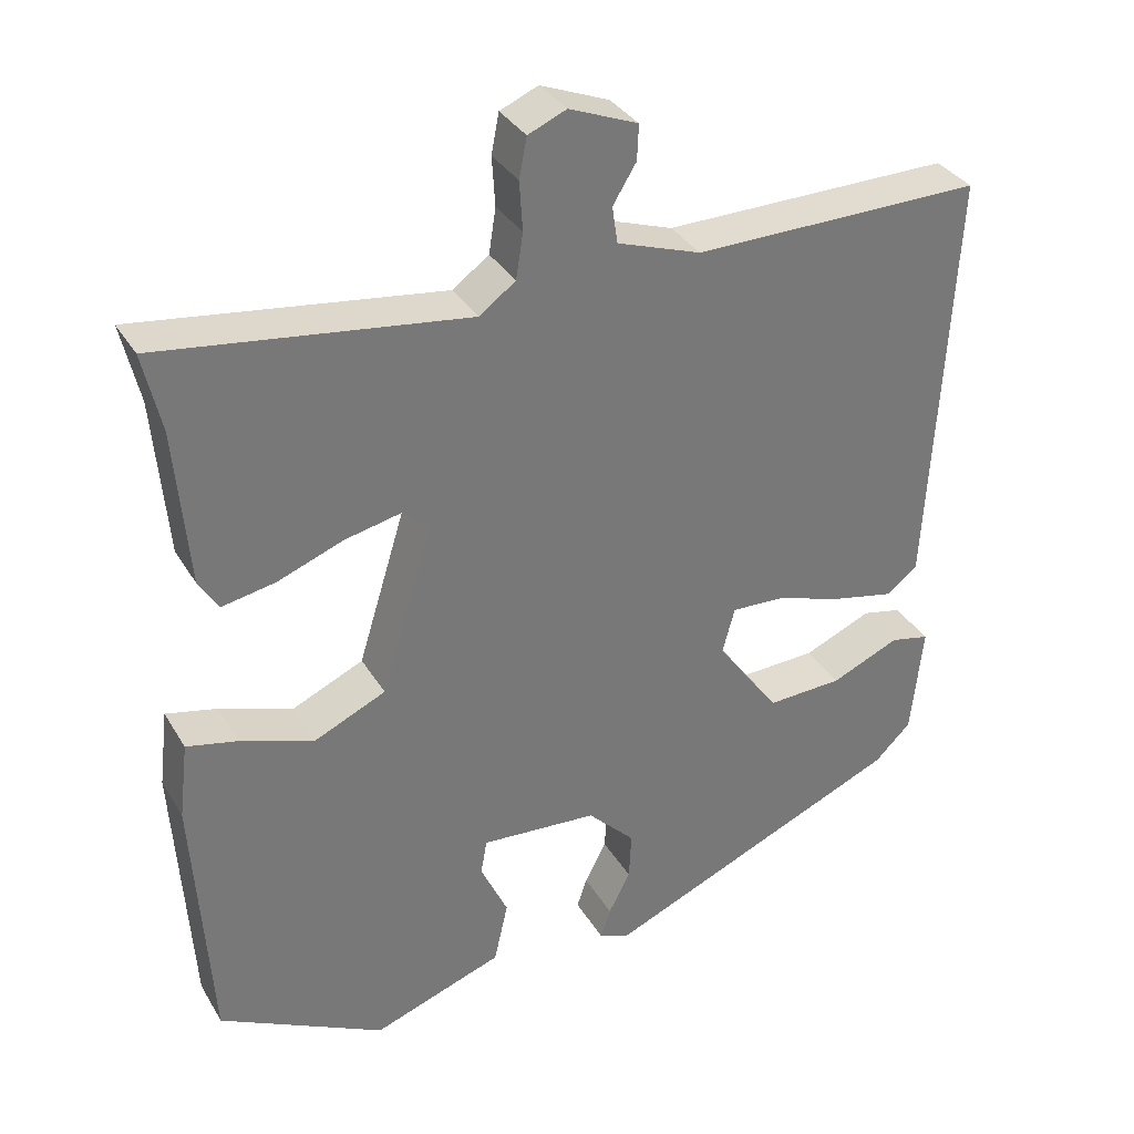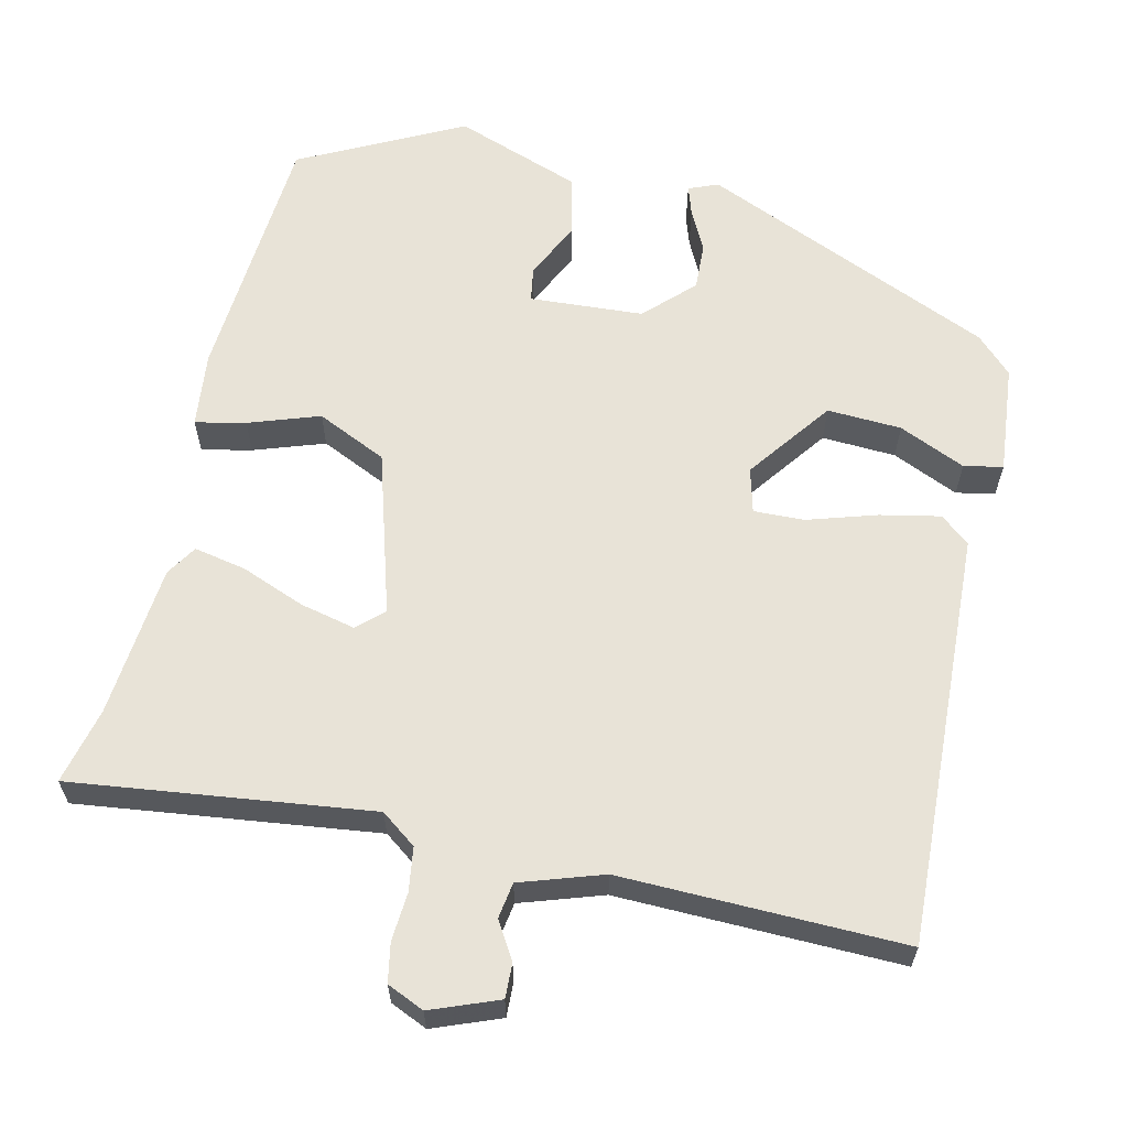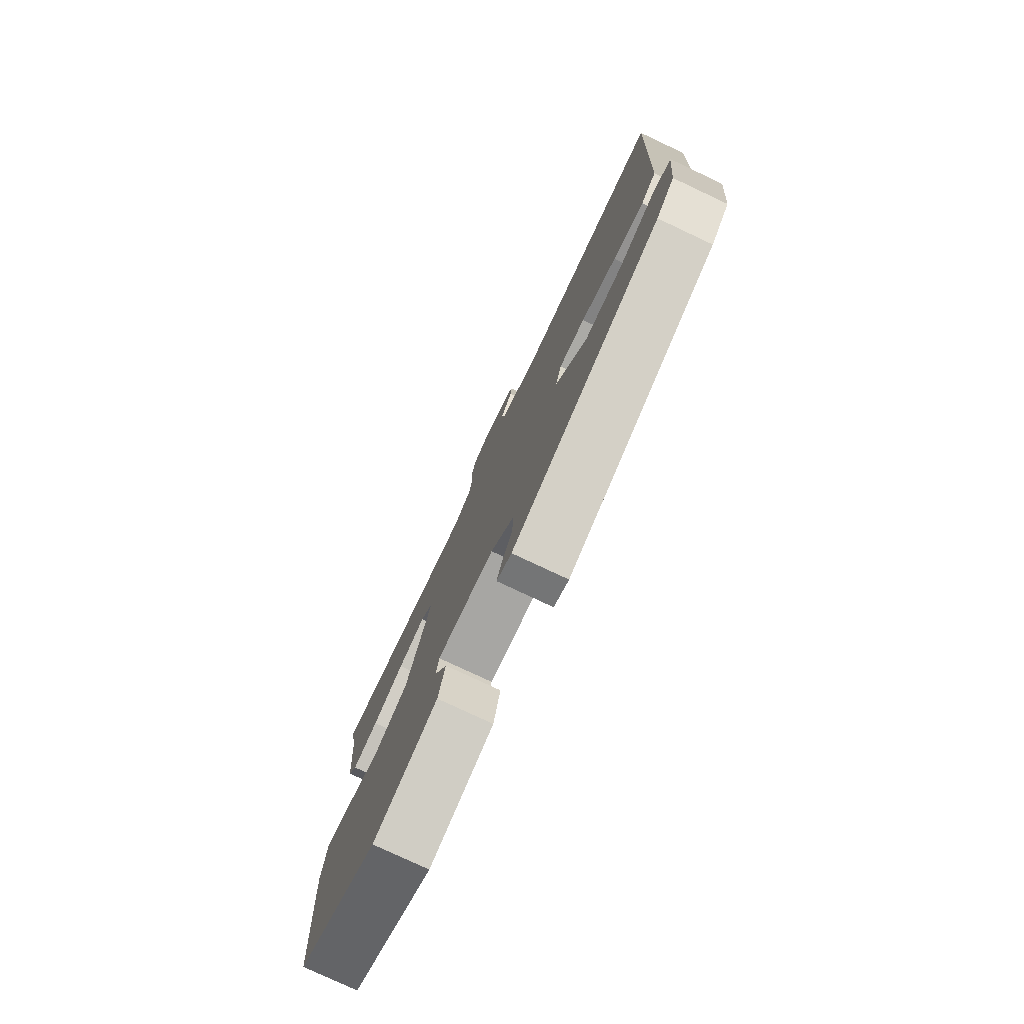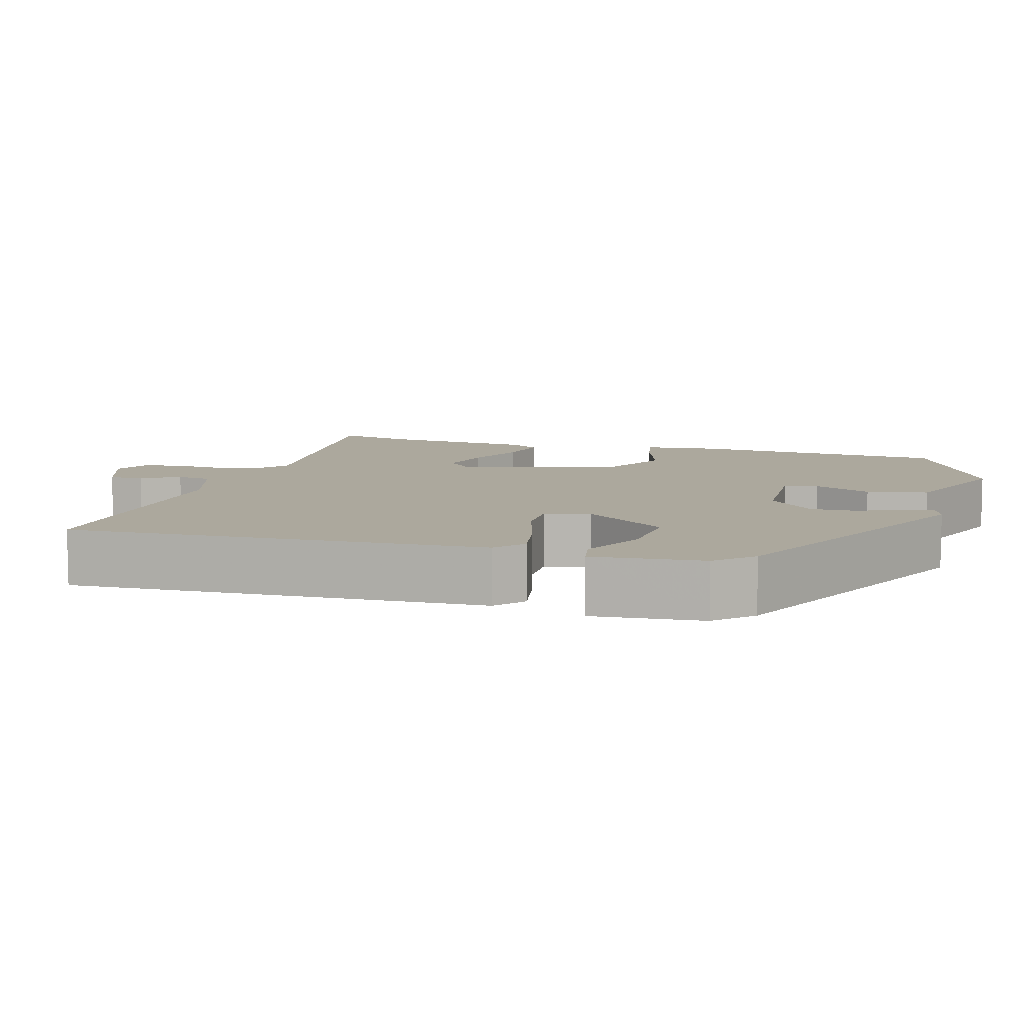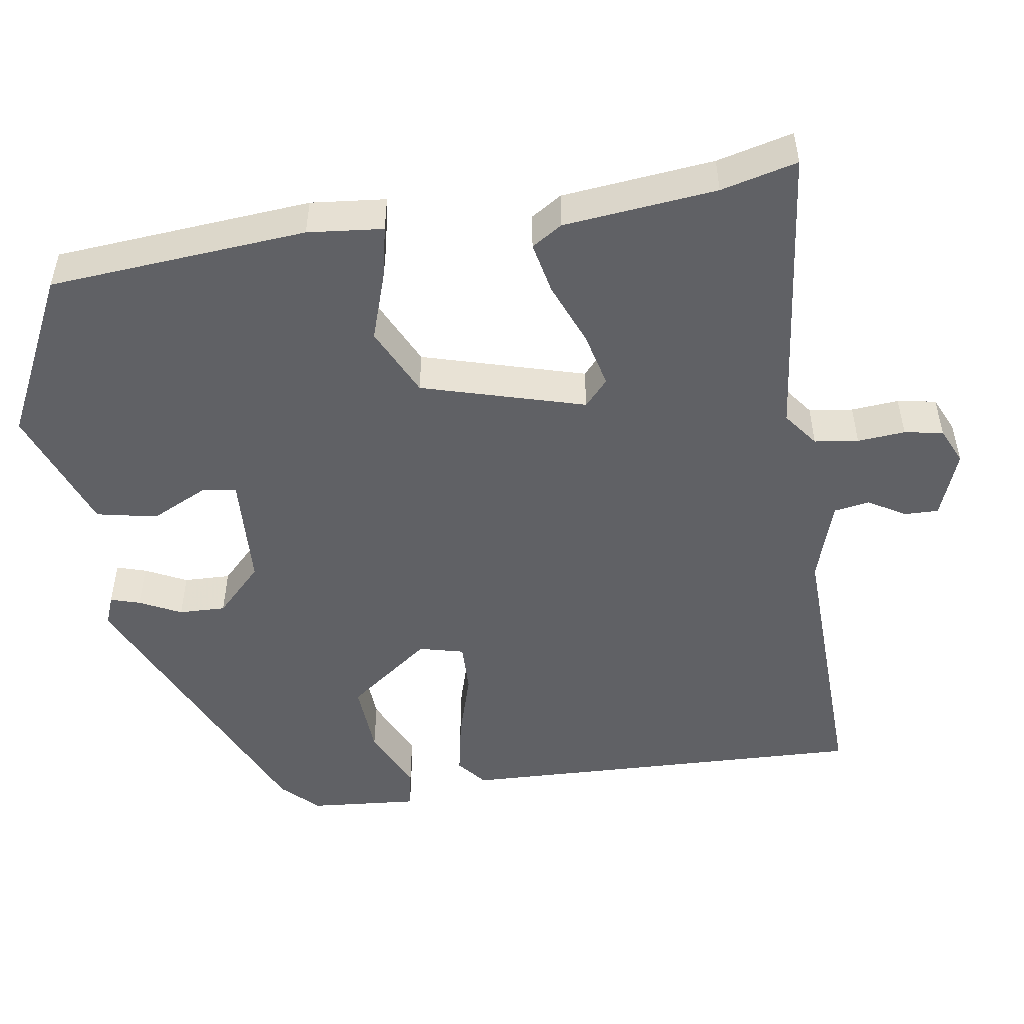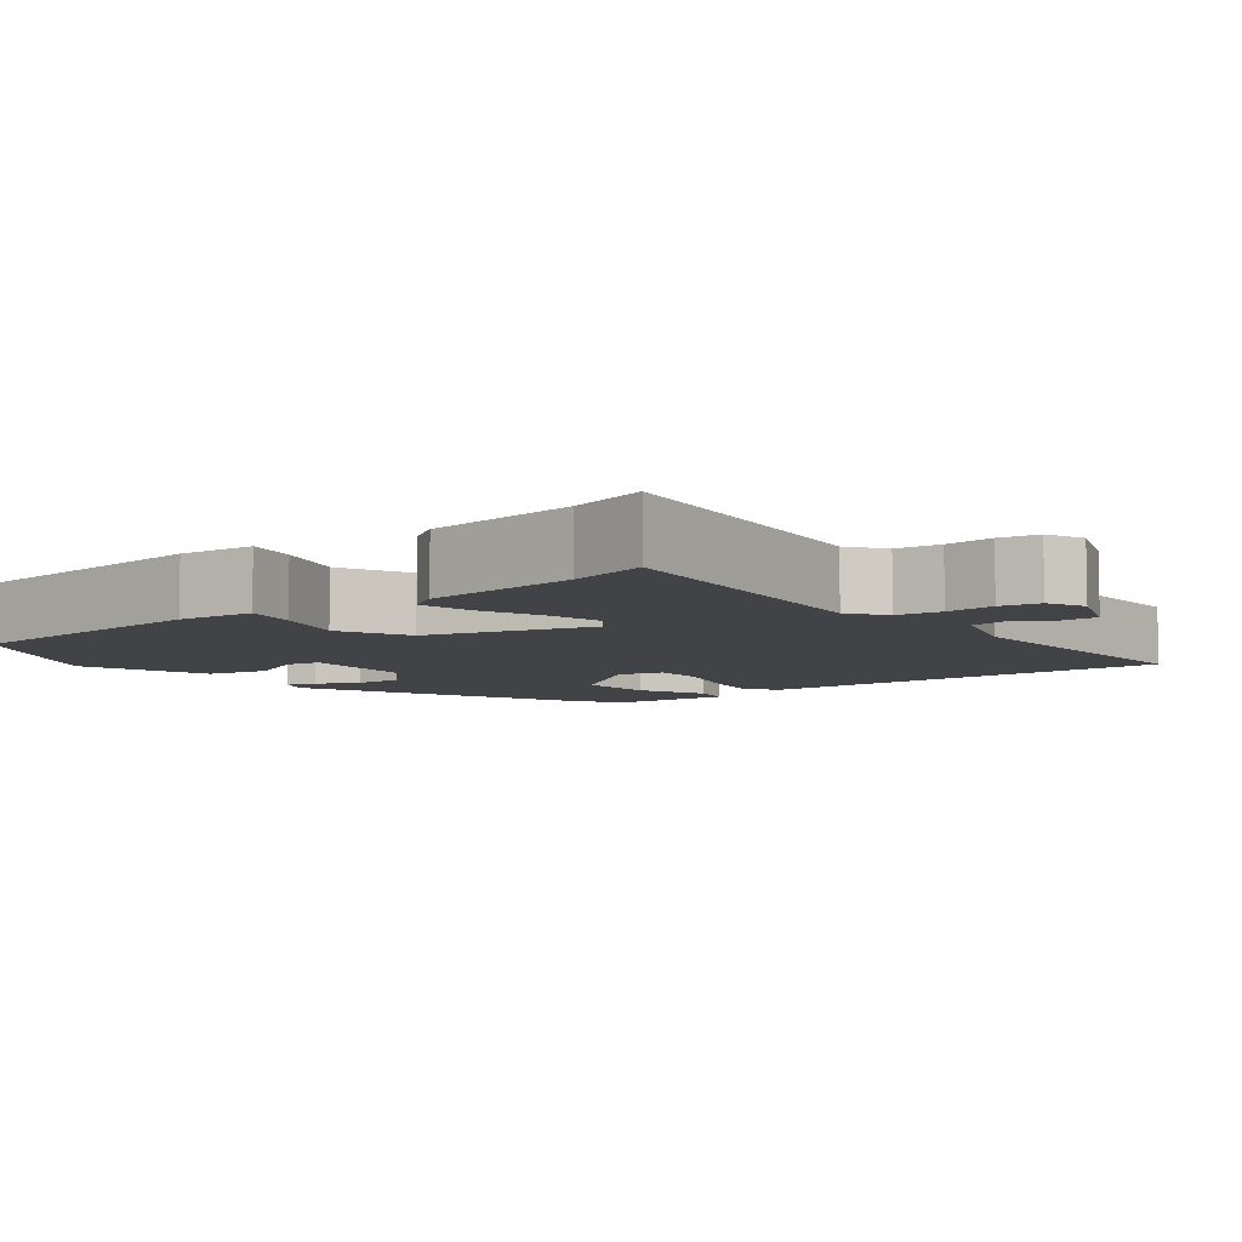
<metadata>
{"format":"obj","ext":"obj","renderer":"f3d","projection":"perspective","resolution":1024,"background":"white","views":[{"elev":34.2,"azim":-26.8,"up":"+Z"},{"elev":62.0,"azim":13.5,"up":"+Y"},{"elev":-78.2,"azim":64.8,"up":"+Z"},{"elev":8.6,"azim":107.4,"up":"+Y"},{"elev":-50.1,"azim":-80.1,"up":"+Y"},{"elev":-7.0,"azim":-50.8,"up":"+Y"}]}
</metadata>
<code>
v -0.491 0.07 0.462
v -0.514 0.07 0.563
v -0.121 0.07 0.51
v -0.074 0.07 0.544
v -0.065 0.07 0.602
v -0.069 0.07 0.665
v -0.059 0.07 0.716
v -0.01 0.07 0.737
v 0.078 0.07 0.702
v 0.076 0.07 0.657
v 0.046 0.07 0.608
v 0.053 0.07 0.561
v 0.161 0.07 0.524
v 0.533 0.07 0.528
v 0.504 0.07 -0.018
v 0.465 0.07 -0.049
v 0.386 0.07 -0.032
v 0.296 0.07 -0.003
v 0.229 0.07 0
v 0.213 0.07 -0.059
v 0.294 0.07 -0.171
v 0.392 0.07 -0.167
v 0.48 0.07 -0.129
v 0.531 0.07 -0.14
v 0.516 0.07 -0.284
v 0.469 0.07 -0.33
v 0.08 0.07 -0.495
v 0.041 0.07 -0.479
v 0.054 0.07 -0.44
v 0.082 0.07 -0.386
v 0.085 0.07 -0.324
v 0.024 0.07 -0.262
v -0.126 0.07 -0.251
v -0.134 0.07 -0.296
v -0.099 0.07 -0.372
v -0.117 0.07 -0.452
v -0.285 0.07 -0.511
v -0.498 0.07 -0.4
v -0.519 0.07 -0.059
v -0.507 0.07 0.04
v -0.441 0.07 0.025
v -0.348 0.07 -0.008
v -0.255 0.07 0.034
v -0.189 0.07 0.248
v -0.223 0.07 0.28
v -0.296 0.07 0.264
v -0.38 0.07 0.232
v -0.449 0.07 0.219
v -0.474 0.07 0.26
v -0.491 0 0.462
v -0.514 0 0.563
v -0.121 0 0.51
v -0.074 0 0.544
v -0.065 0 0.602
v -0.069 0 0.665
v -0.059 0 0.716
v -0.01 0 0.737
v 0.078 0 0.702
v 0.076 0 0.657
v 0.046 0 0.608
v 0.053 0 0.561
v 0.161 0 0.524
v 0.533 0 0.528
v 0.504 0 -0.018
v 0.465 0 -0.049
v 0.386 0 -0.032
v 0.296 0 -0.003
v 0.229 0 0
v 0.213 0 -0.059
v 0.294 0 -0.171
v 0.392 0 -0.167
v 0.48 0 -0.129
v 0.531 0 -0.14
v 0.516 0 -0.284
v 0.469 0 -0.33
v 0.08 0 -0.495
v 0.041 0 -0.479
v 0.054 0 -0.44
v 0.082 0 -0.386
v 0.085 0 -0.324
v 0.024 0 -0.262
v -0.126 0 -0.251
v -0.134 0 -0.296
v -0.099 0 -0.372
v -0.117 0 -0.452
v -0.285 0 -0.511
v -0.498 0 -0.4
v -0.519 0 -0.059
v -0.507 0 0.04
v -0.441 0 0.025
v -0.348 0 -0.008
v -0.255 0 0.034
v -0.189 0 0.248
v -0.223 0 0.28
v -0.296 0 0.264
v -0.38 0 0.232
v -0.449 0 0.219
v -0.474 0 0.26
f 48 49 1
f 47 48 1
f 46 47 1
f 1 2 3
f 46 1 3
f 45 46 3
f 44 45 3 4
f 43 44 4
f 40 41 42
f 39 40 42
f 38 39 42
f 37 38 42
f 36 37 42
f 35 36 42
f 34 35 42
f 33 34 42 43
f 32 33 43 4
f 28 29 30
f 27 28 30
f 26 27 30
f 25 26 30
f 24 25 30
f 23 24 30
f 22 23 30
f 21 22 30 31
f 20 21 31 32
f 16 17 18
f 15 16 18
f 14 15 18
f 13 14 18
f 12 13 18 19
f 9 10 11
f 8 9 11
f 7 8 11
f 6 7 11
f 5 6 11
f 5 11 12
f 19 20 32
f 12 19 32
f 5 12 32
f 4 5 32
f 50 98 97
f 50 97 96
f 50 96 95
f 52 51 50
f 52 50 95
f 52 95 94
f 53 52 94 93
f 53 93 92
f 91 90 89
f 91 89 88
f 91 88 87
f 91 87 86
f 91 86 85
f 91 85 84
f 91 84 83
f 92 91 83 82
f 53 92 82 81
f 79 78 77
f 79 77 76
f 79 76 75
f 79 75 74
f 79 74 73
f 79 73 72
f 79 72 71
f 80 79 71 70
f 81 80 70 69
f 67 66 65
f 67 65 64
f 67 64 63
f 67 63 62
f 68 67 62 61
f 60 59 58
f 60 58 57
f 60 57 56
f 60 56 55
f 60 55 54
f 61 60 54
f 81 69 68
f 81 68 61
f 81 61 54
f 81 54 53
f 1 50 51 2
f 2 51 52 3
f 3 52 53 4
f 4 53 54 5
f 5 54 55 6
f 6 55 56 7
f 7 56 57 8
f 8 57 58 9
f 9 58 59 10
f 10 59 60 11
f 11 60 61 12
f 12 61 62 13
f 13 62 63 14
f 14 63 64 15
f 15 64 65 16
f 16 65 66 17
f 17 66 67 18
f 18 67 68 19
f 19 68 69 20
f 20 69 70 21
f 21 70 71 22
f 22 71 72 23
f 23 72 73 24
f 24 73 74 25
f 25 74 75 26
f 26 75 76 27
f 27 76 77 28
f 28 77 78 29
f 29 78 79 30
f 30 79 80 31
f 31 80 81 32
f 32 81 82 33
f 33 82 83 34
f 34 83 84 35
f 35 84 85 36
f 36 85 86 37
f 37 86 87 38
f 38 87 88 39
f 39 88 89 40
f 40 89 90 41
f 41 90 91 42
f 42 91 92 43
f 43 92 93 44
f 44 93 94 45
f 45 94 95 46
f 46 95 96 47
f 47 96 97 48
f 48 97 98 49
f 49 98 50 1

</code>
